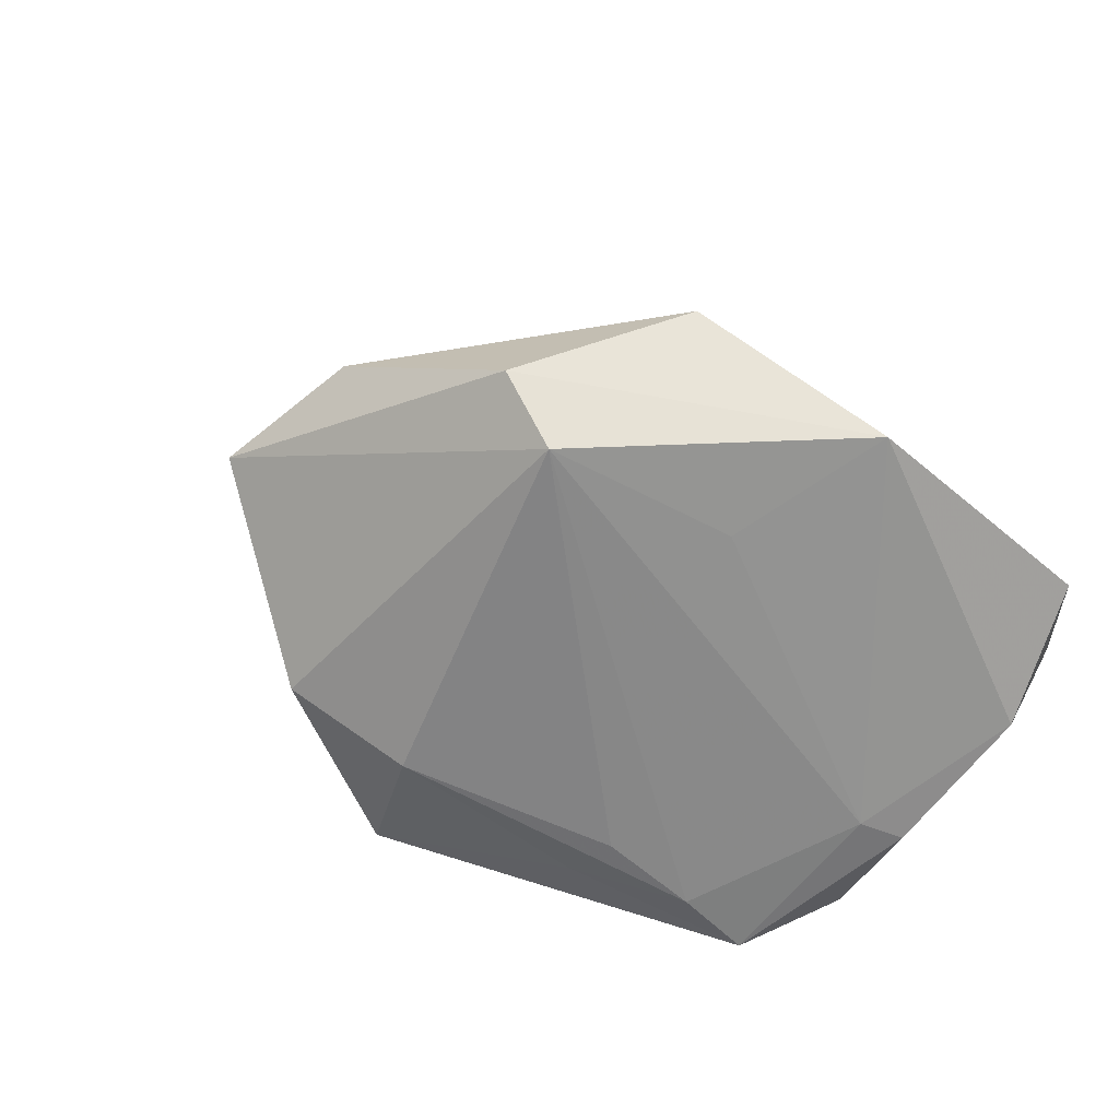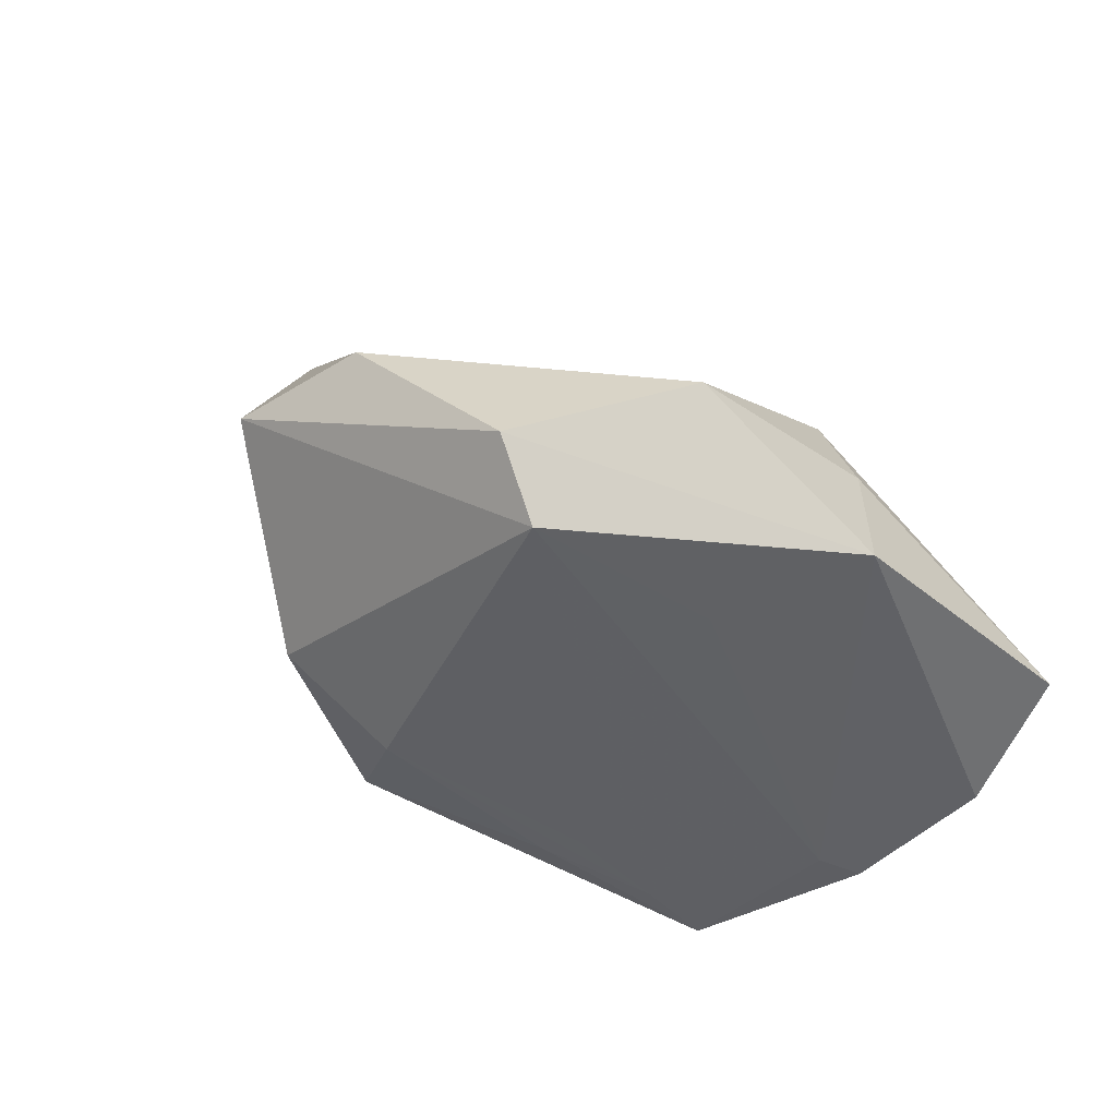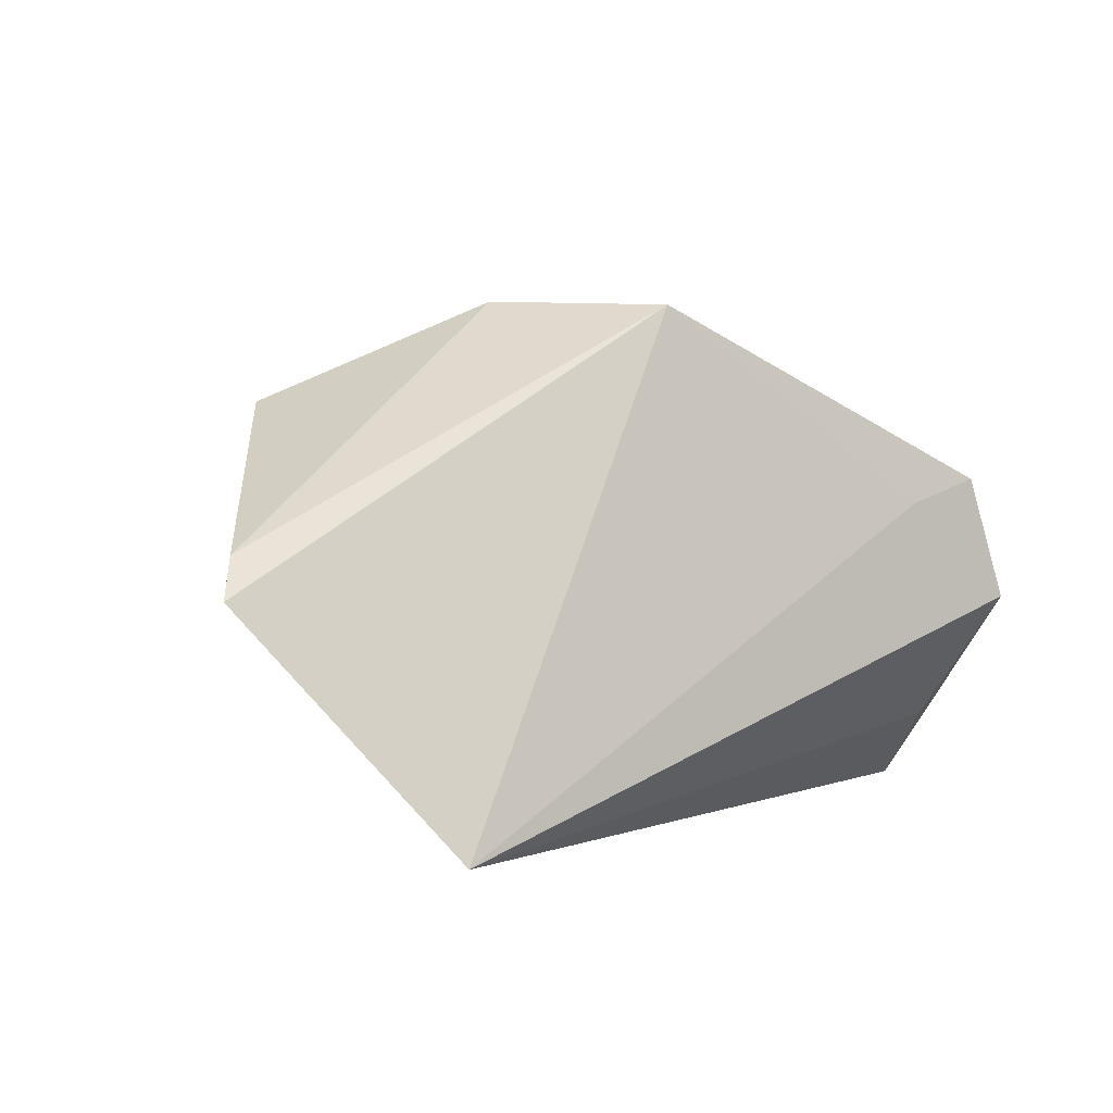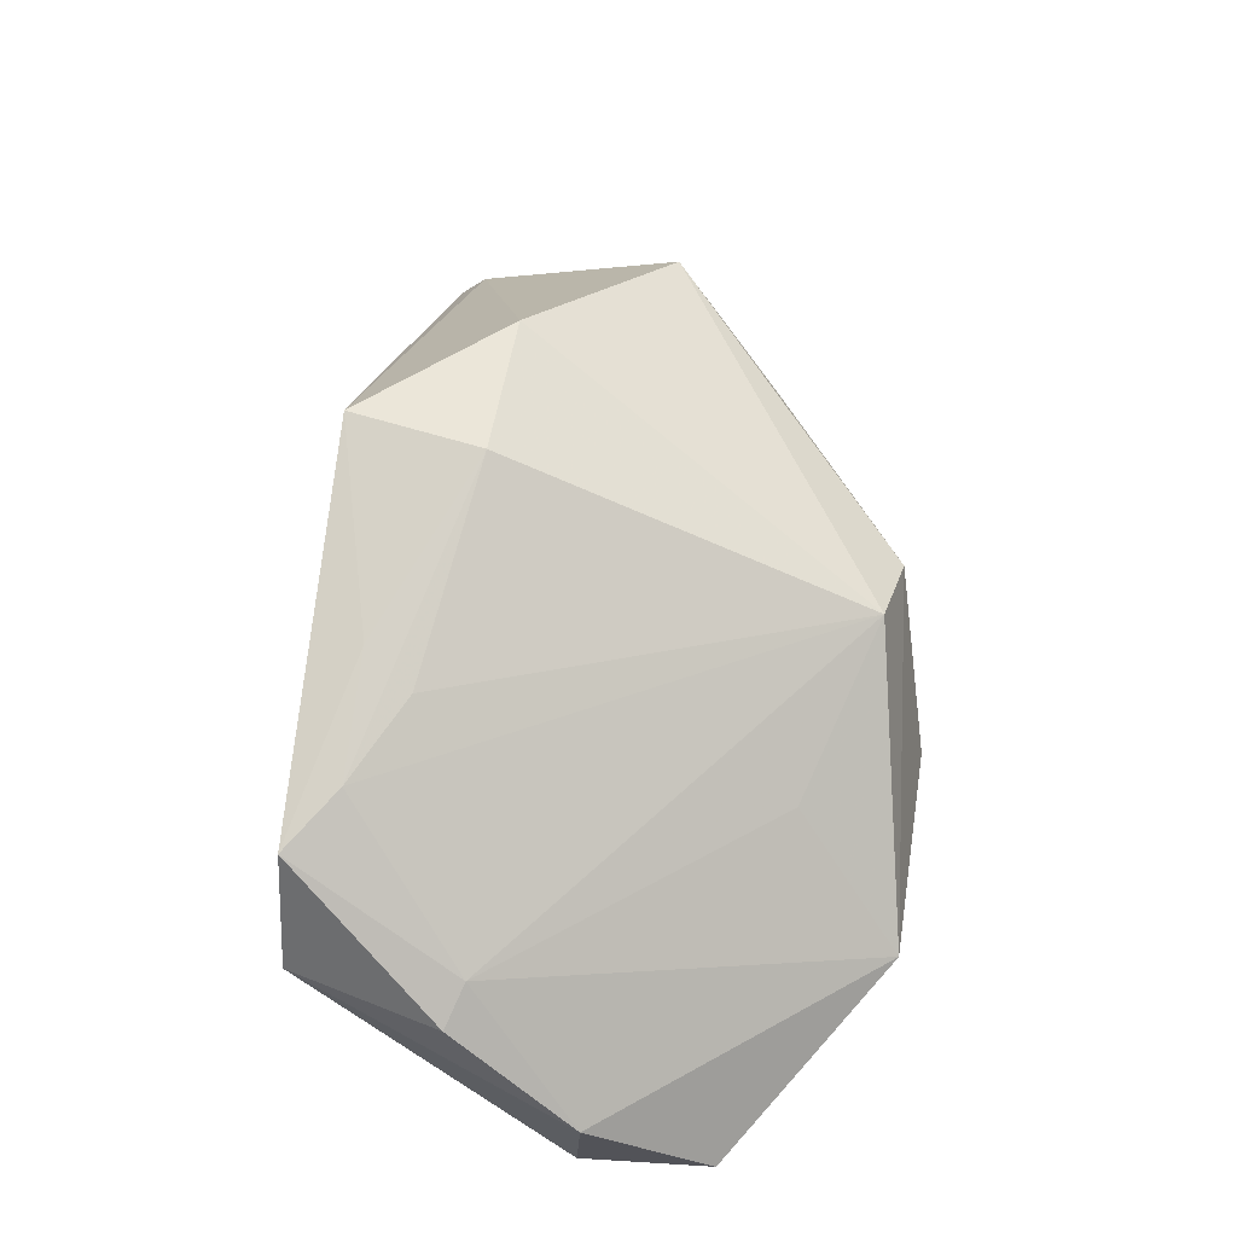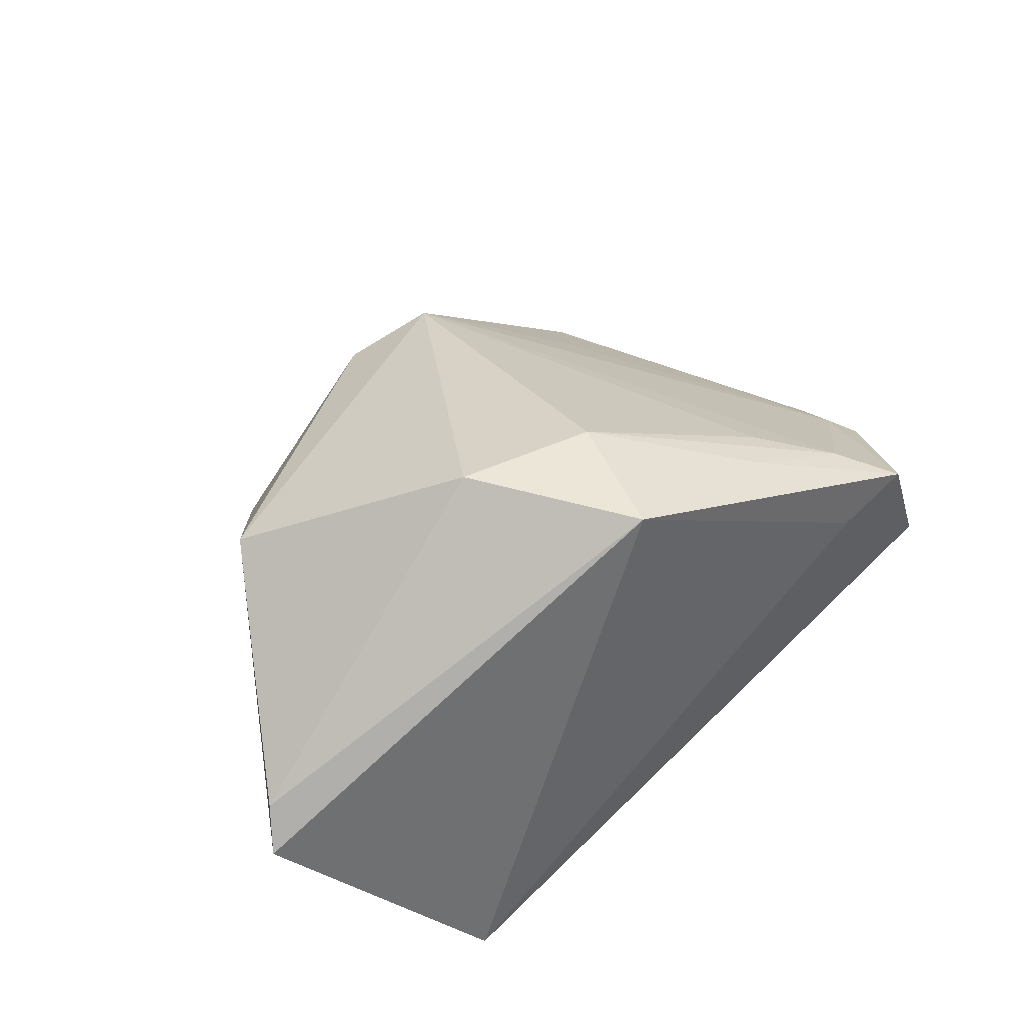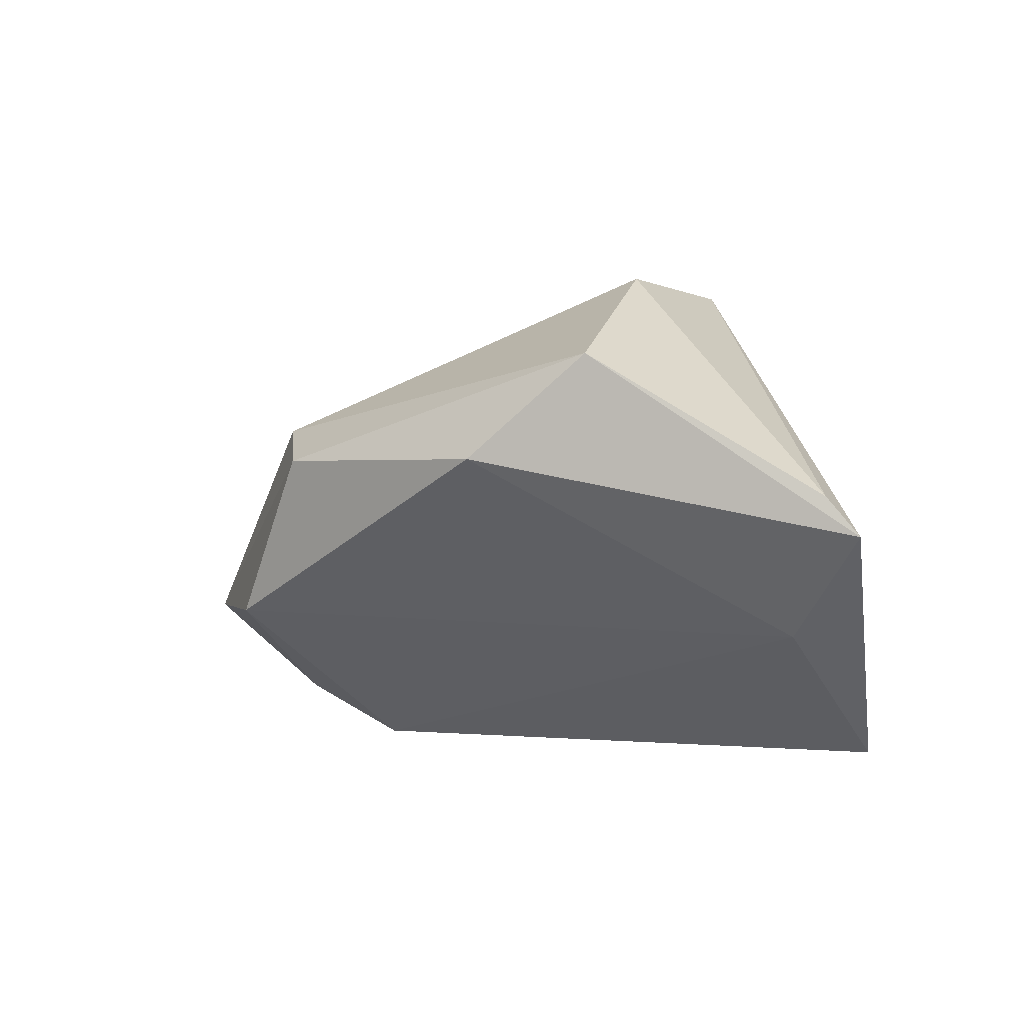
<metadata>
{"format":"obj","ext":"obj","renderer":"f3d","projection":"perspective","resolution":1024,"background":"white","views":[{"elev":42.1,"azim":41.6,"up":"+Y"},{"elev":58.9,"azim":48.6,"up":"+Y"},{"elev":2.6,"azim":-33.9,"up":"+Z"},{"elev":51.4,"azim":90.0,"up":"+Z"},{"elev":51.8,"azim":-40.4,"up":"+Z"},{"elev":0.4,"azim":-113.4,"up":"+Z"}]}
</metadata>
<code>
v 0.03734 -0.02955 0.01506
v 0.05568 0.002594 -0.01326
v -0.04385 0.01442 0.02491
v 0.005379 0.03737 0.01622
v -0.03994 -0.03025 -0.02806
v 0.02428 0.02726 0.004841
v 0.01696 -0.0208 0.02549
v 0.04577 -0.009724 0.002807
v 0.02151 -0.01549 0.02261
v -0.03459 0.02673 0.01161
v -0.02096 -0.004413 0.03727
v 0.0103 0.02013 -0.02806
v 0.0502 0.0134 -0.02595
v 0.04227 -0.03025 -0.0003848
v 0.05147 0.002002 -0.02806
v 0.02747 -0.02953 0.01202
v -0.04869 -0.01302 -0.01131
v 0.03506 0.03926 -0.009954
v -0.002817 -0.007698 0.03527
v 0.05463 0.01809 -0.02386
v -0.06222 -0.01445 0.001812
v -0.05973 -0.01102 0.006843
v 0.04998 -0.01222 -0.0007387
v 0.04186 -0.0153 -0.01718
v 0.03089 -0.02282 0.01845
v -0.005573 0.04084 0.01175
v 0.006638 0.04399 -0.009376
v -0.00767 -0.02375 0.03632
v 0.02225 0.02845 -0.02197
f 21 5 28
f 1 5 14
f 27 12 17
f 12 5 17
f 17 5 21
f 16 5 1
f 1 28 16
f 16 28 5
f 7 28 1
f 29 12 27
f 29 20 12
f 4 8 6
f 27 26 18
f 18 26 4
f 18 29 27
f 20 29 18
f 4 6 18
f 2 20 18
f 18 8 2
f 18 6 8
f 15 5 12
f 15 20 2
f 2 14 15
f 11 4 3
f 4 26 3
f 23 14 2
f 1 14 23
f 2 8 23
f 23 8 1
f 12 20 13
f 13 15 12
f 20 15 13
f 24 14 5
f 5 15 24
f 24 15 14
f 22 3 21
f 11 3 22
f 21 28 22
f 22 28 11
f 21 3 10
f 10 17 21
f 27 17 10
f 10 26 27
f 10 3 26
f 25 7 1
f 1 8 25
f 25 8 4
f 4 9 25
f 7 25 19
f 19 25 9
f 28 7 19
f 11 28 19
f 19 4 11
f 19 9 4

</code>
